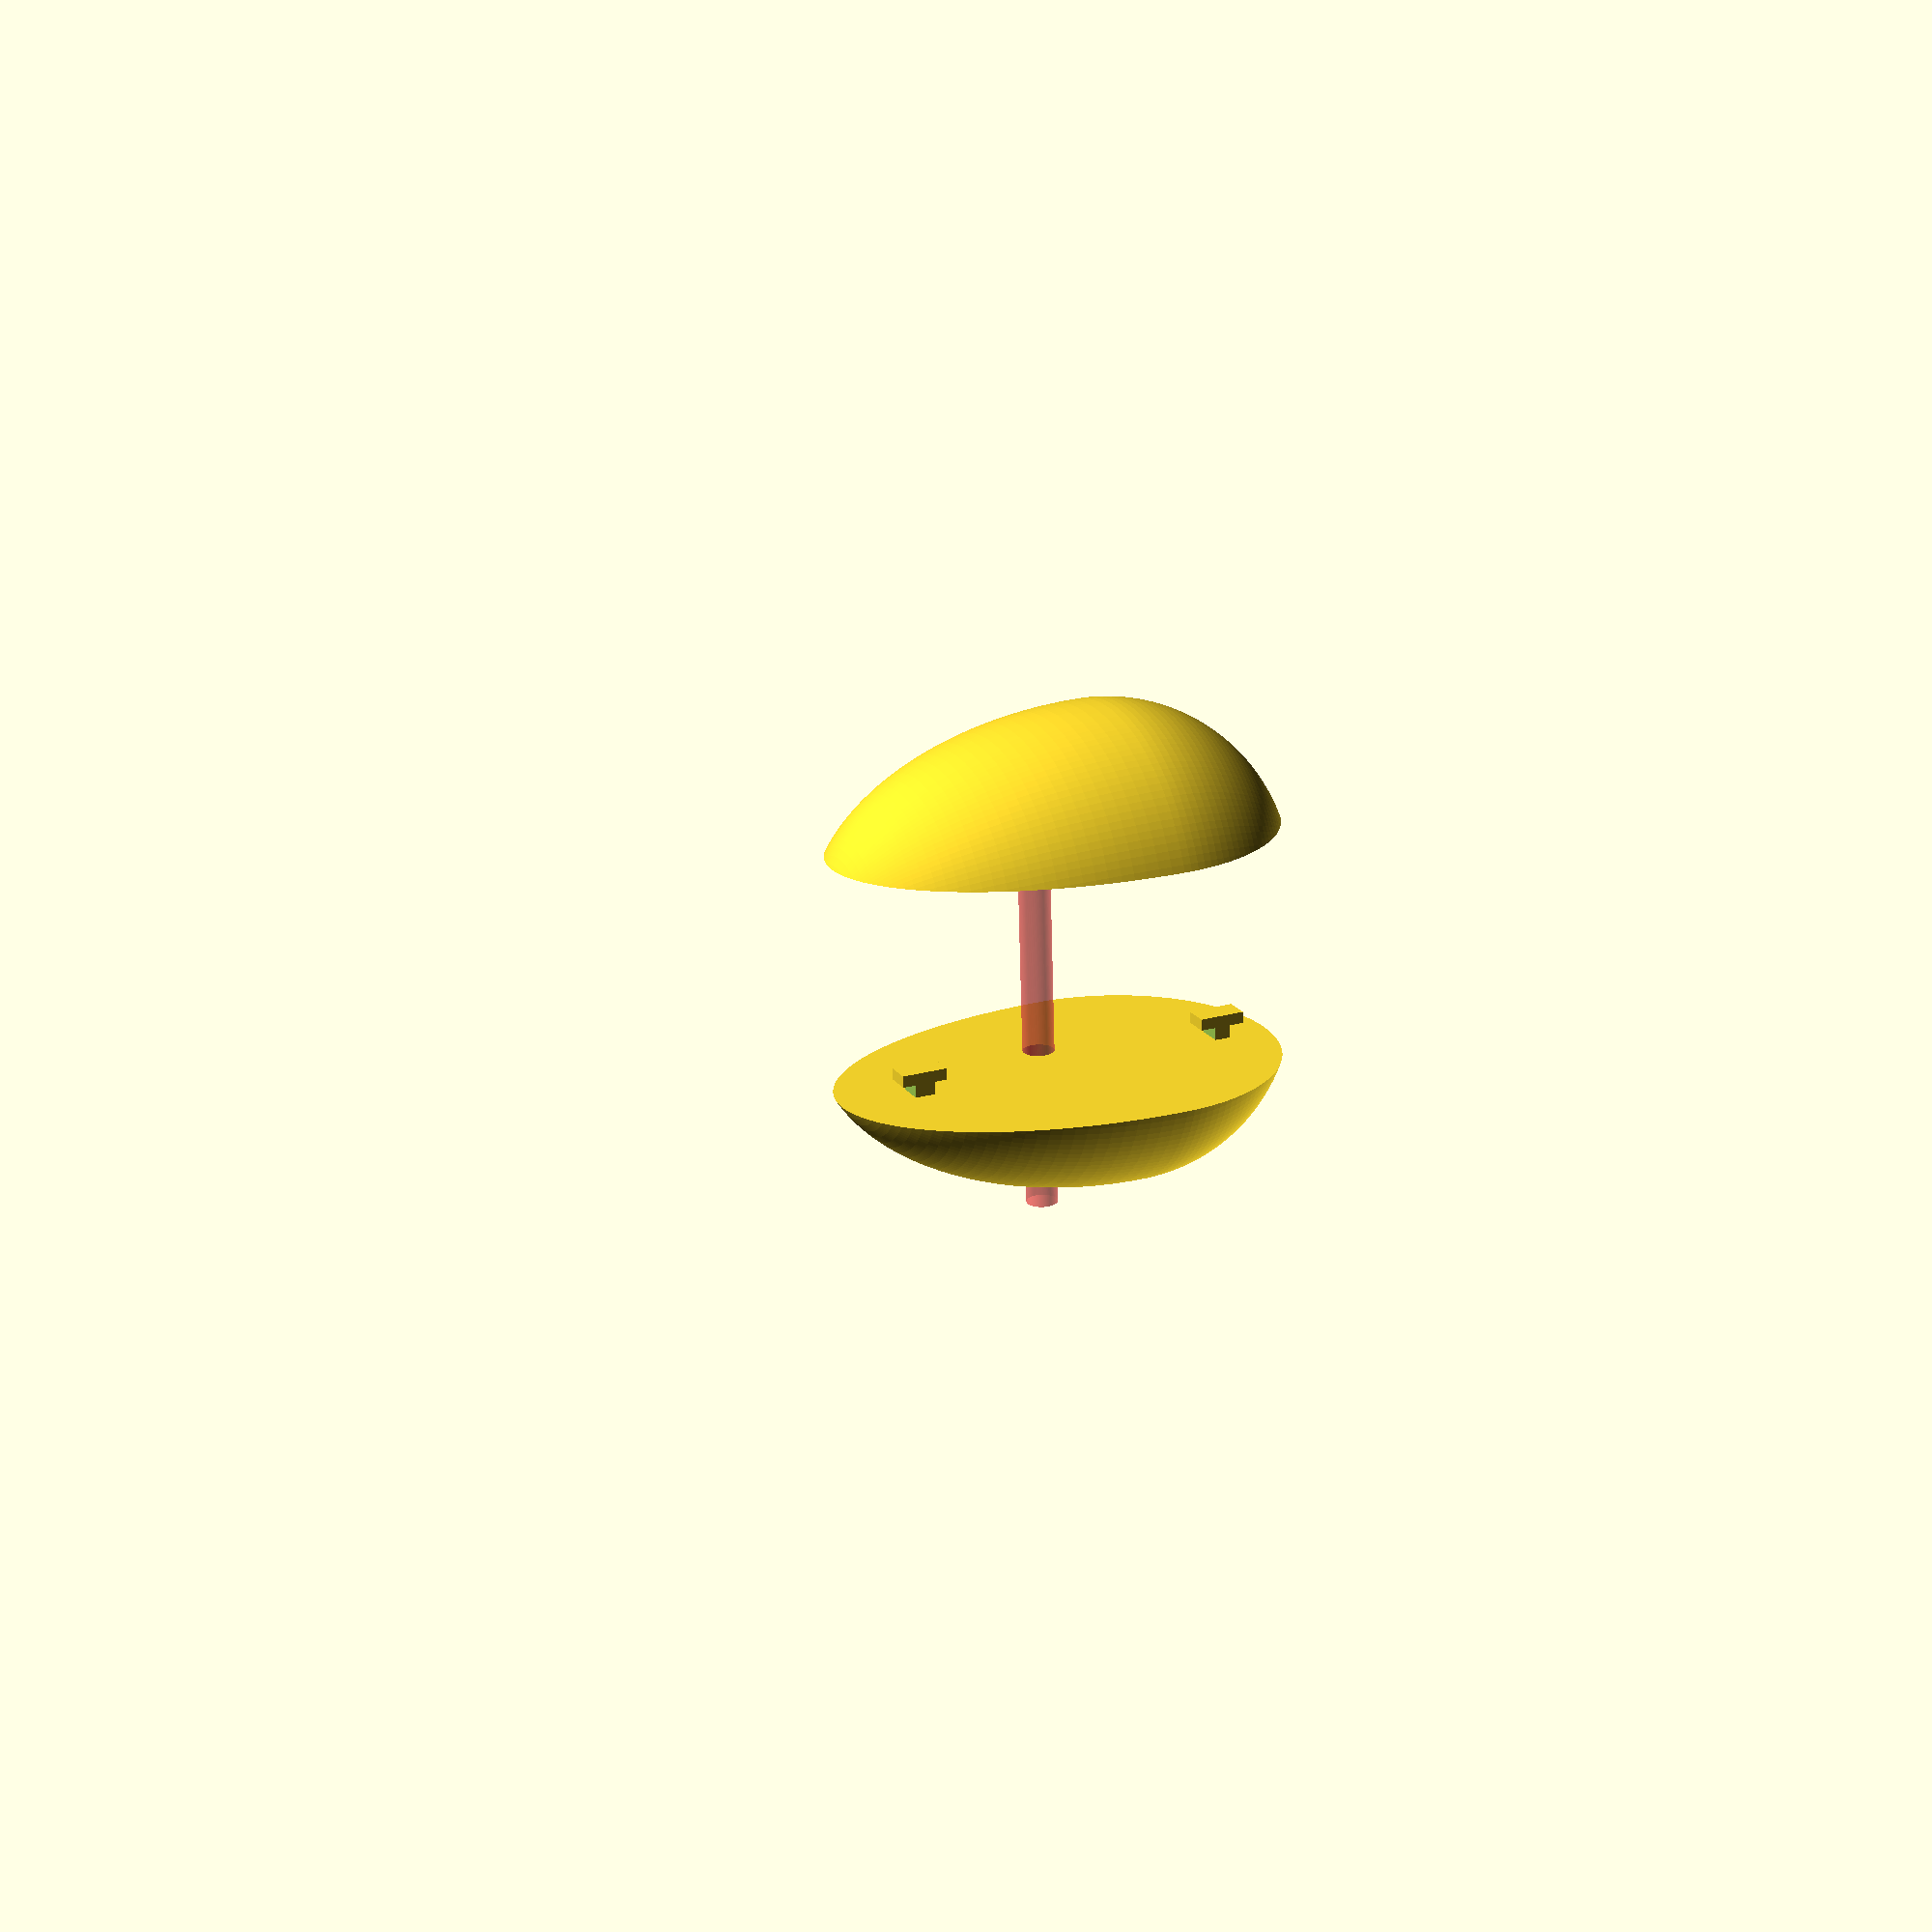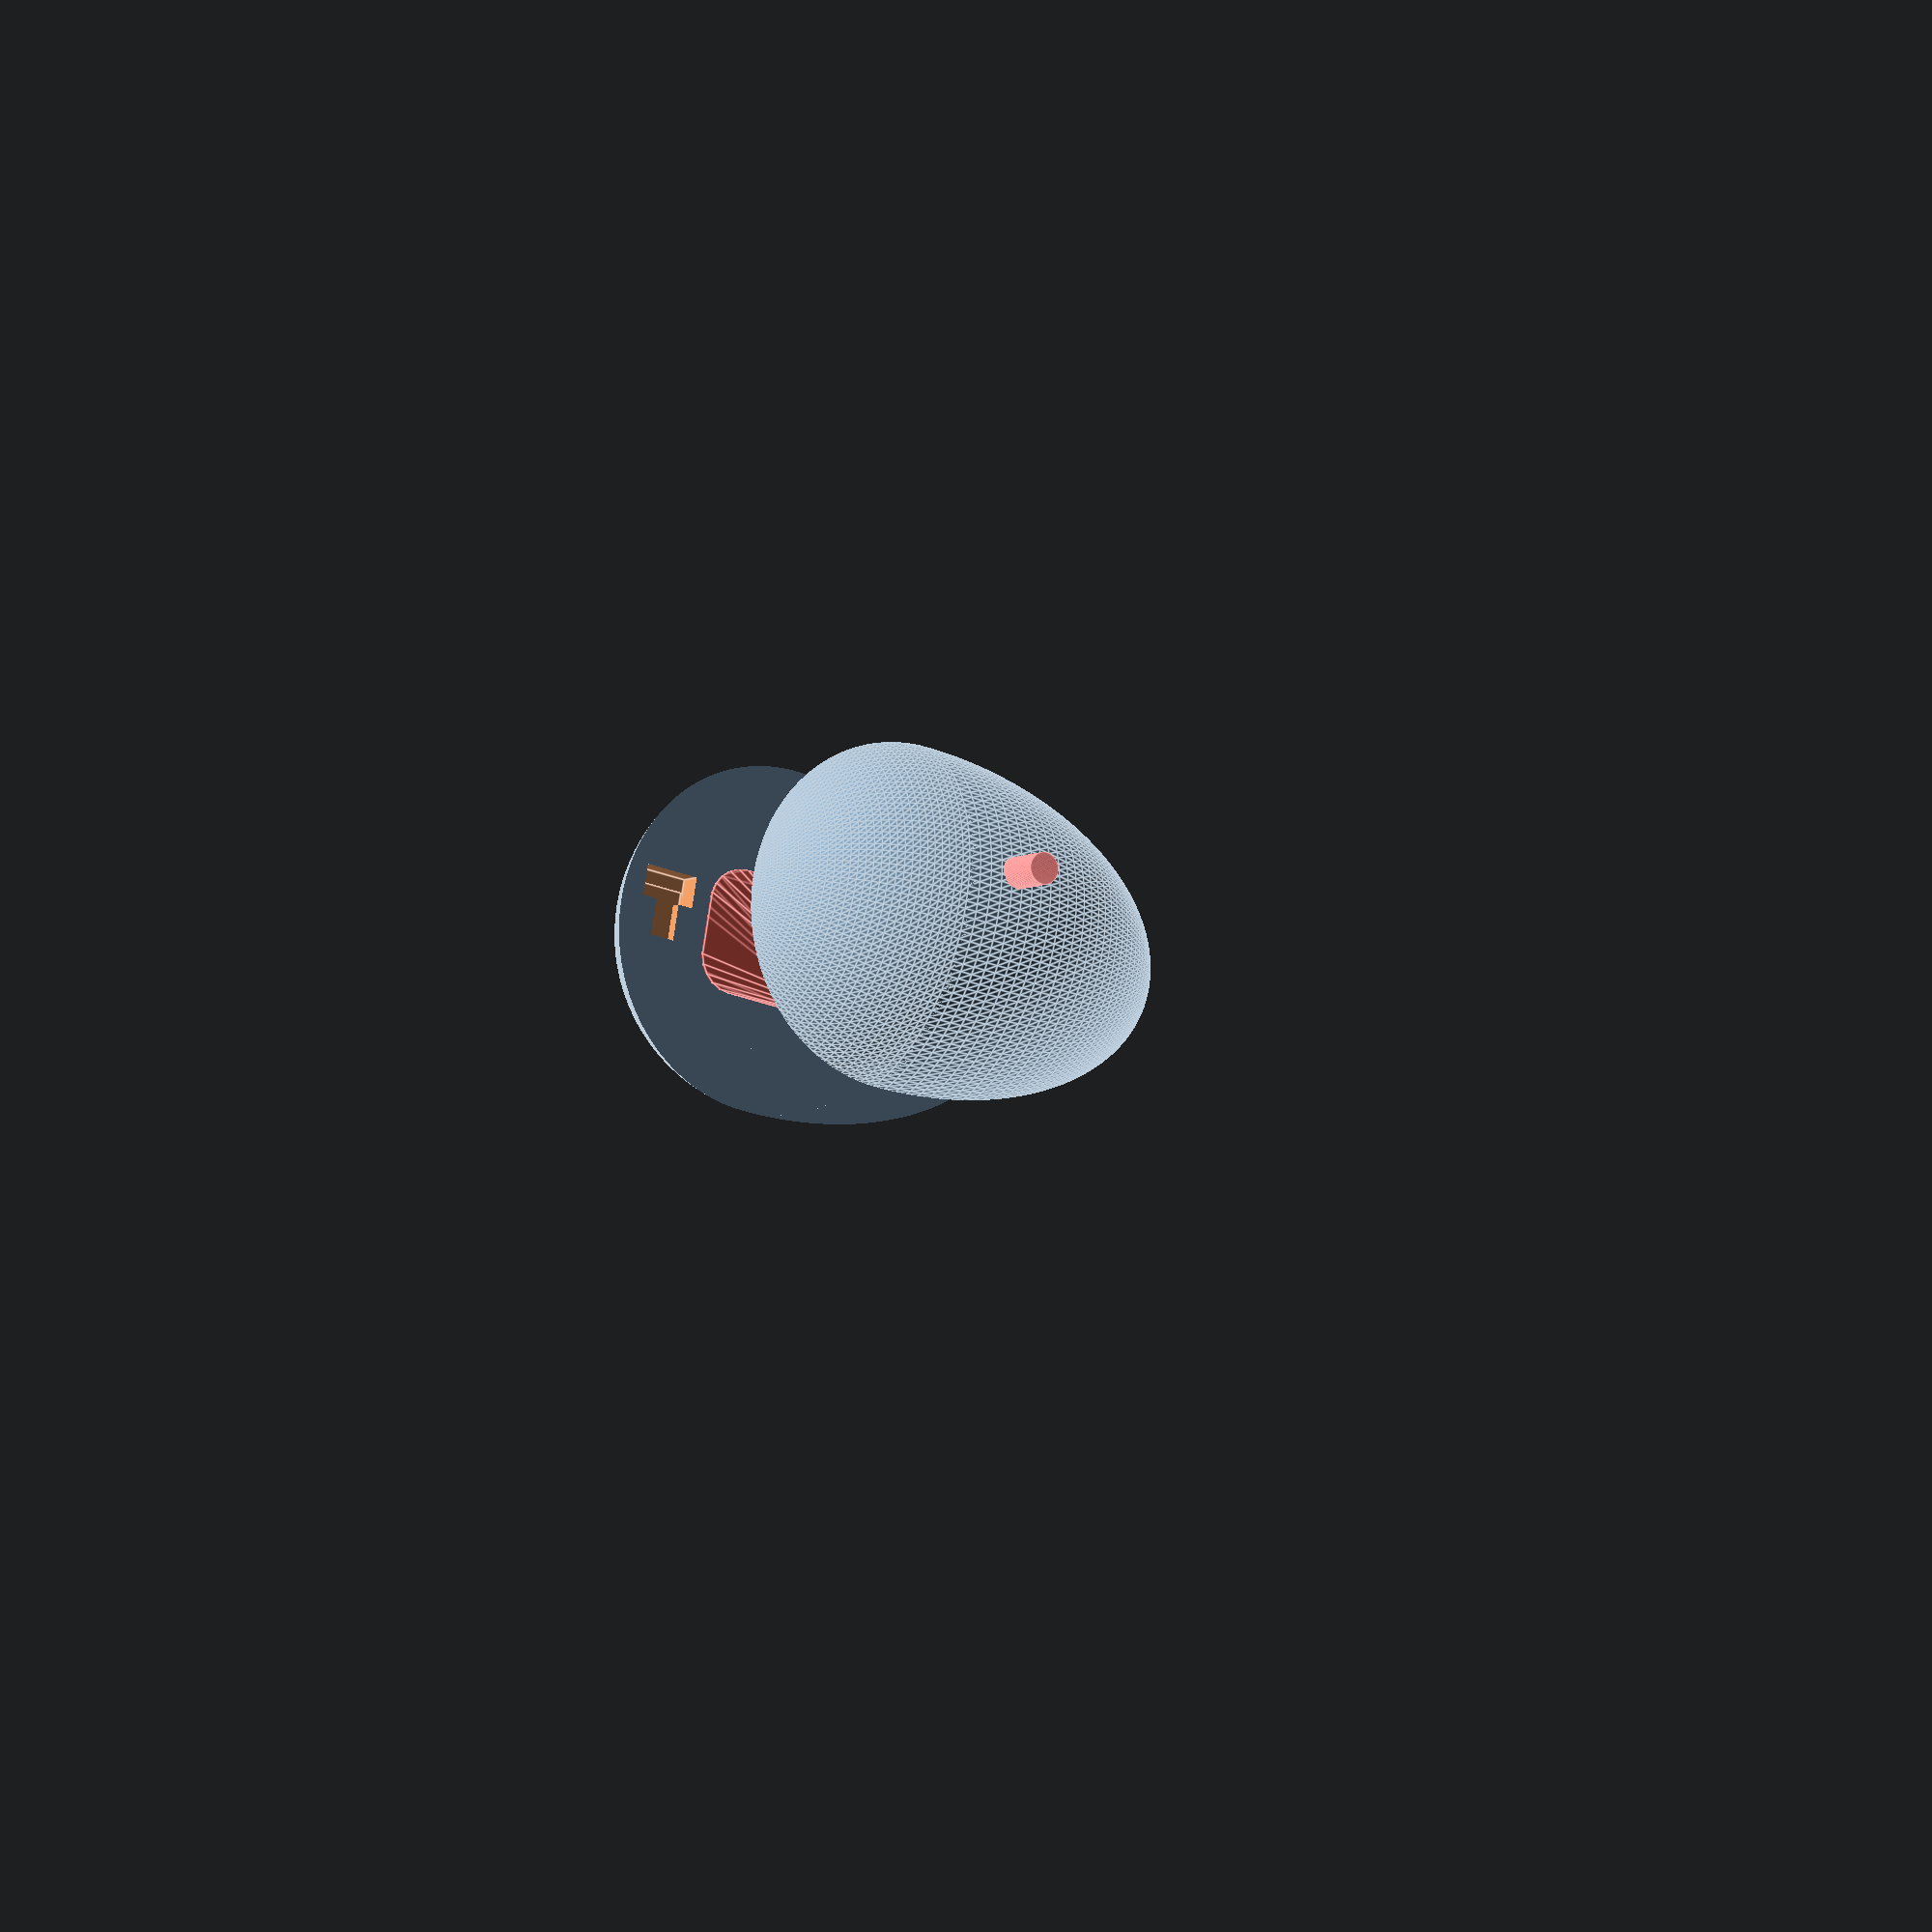
<openscad>
// Egg Drop Egg
// Matthew E. Nelson
// August 2015
// Revision 2

// Based on Parametric egg by
// Nicholas C. Lewis 2011
// http://www.thingiverse.com/thing:7832

radius=35;		//radius of egg
stretch = 1.7;	//amount of "stretch" in the top half
angle = 90;		//angle of egg (0 is vertical, 90 is on side)
base = 2;	  //Sets how far down for base, max 2.4.  Nominal 2
cutout = 5; //Sets the depth of the cutout in the egg

fn = 150;

function get_offset(a) = lookup(a, [[0, cos(45)],[60, cos(90)],[90, cos(70)]]);

//Egg side A
difference(){
intersection(){
	echo(get_offset(angle));
	translate([0,0,83])cube(base*stretch*radius, center = true);
	translate([0,0,get_offset(angle)*radius])rotate([angle,0,0]){
		union(){
			intersection(){
				//translate([0,0,0])cube(90, center = true);
				scale([1,1,stretch])sphere(r=radius, $fn=fn);
				translate([0,0,stretch*radius])cube(2*stretch*radius, center = true);
				//translate([0,-40,0])cube(90, center = true);
			}
			sphere(r=radius, $fn=fn);
			
		}
	}
//translate([0,0,5])cube(40, center = true);
}
//This cuts out the opening for our circuit board
translate([-12,-32,23])#bean_cutout();
//T-lock
translate([-5,-40,18])cube([6,11,25], center = true);
translate([0,-40,18])cube([10,5,20], center = true);
translate([0,-40,28])cube([11,11,5], center = true);

translate([-5,23,18])cube([6,11,20], center = true);
translate([0,23,18])cube([10,5,20], center = true);
translate([0,23,27])cube([11,11,3], center = true);
}

//Egg side B
rotate([0,180,0]){
difference(){
intersection(){
	echo(get_offset(angle));
	translate([0,0,83])cube(base*stretch*radius, center = true);
	translate([0,0,get_offset(angle)*radius])rotate([angle,0,0]){
		union(){
			intersection(){
				//translate([0,0,0])cube(90, center = true);
				scale([1,1,stretch])sphere(r=radius, $fn=fn);
				translate([0,0,stretch*radius])cube(2*stretch*radius, center = true);
				//translate([0,-40,0])cube(90, center = true);
			}
			sphere(r=radius, $fn=fn);
			
		}
	}
//translate([0,0,5])cube(40, center = true);
}
//This cuts out the opening for our circuit board
//translate([0,-8,26])#cube([34.5,47.5,cutout], center = true);
//Light Pipe
translate([9,-11,-15])#cylinder(h = 70,r=3.1,$fn=fn);
}
//T-lock
difference(){
translate([0,-40,23])cube([5,9,8.5], center = true);
translate([0,-36,23])cube([10,4,4], center = true);
translate([0,-44,23])cube([10,4,4], center = true);
}
difference(){
translate([0,23,23])cube([5,9,8.5], center = true);
translate([0,27,23])cube([10,5,4], center = true);
translate([0,19,23])cube([10,5,4], center = true);
}
}


module bean_cutout(){
    //Below defines the dimensions for the Light Blue Bean module
    xdim = 24;
    ydim = 46;
    zdim = 10;
    rdim = 7;
    hull(){
        translate([rdim,rdim,0])cylinder(r=rdim,h=zdim);
        translate([xdim-rdim,rdim,0])cylinder(r=rdim,h=zdim);
        translate([rdim,ydim-rdim,0])cylinder(r=rdim,h=zdim);
        translate([xdim-rdim,ydim-rdim,0])cylinder(r=rdim,h=zdim);
    }
}
</openscad>
<views>
elev=70.0 azim=65.5 roll=1.6 proj=p view=wireframe
elev=186.5 azim=259.7 roll=31.9 proj=o view=edges
</views>
